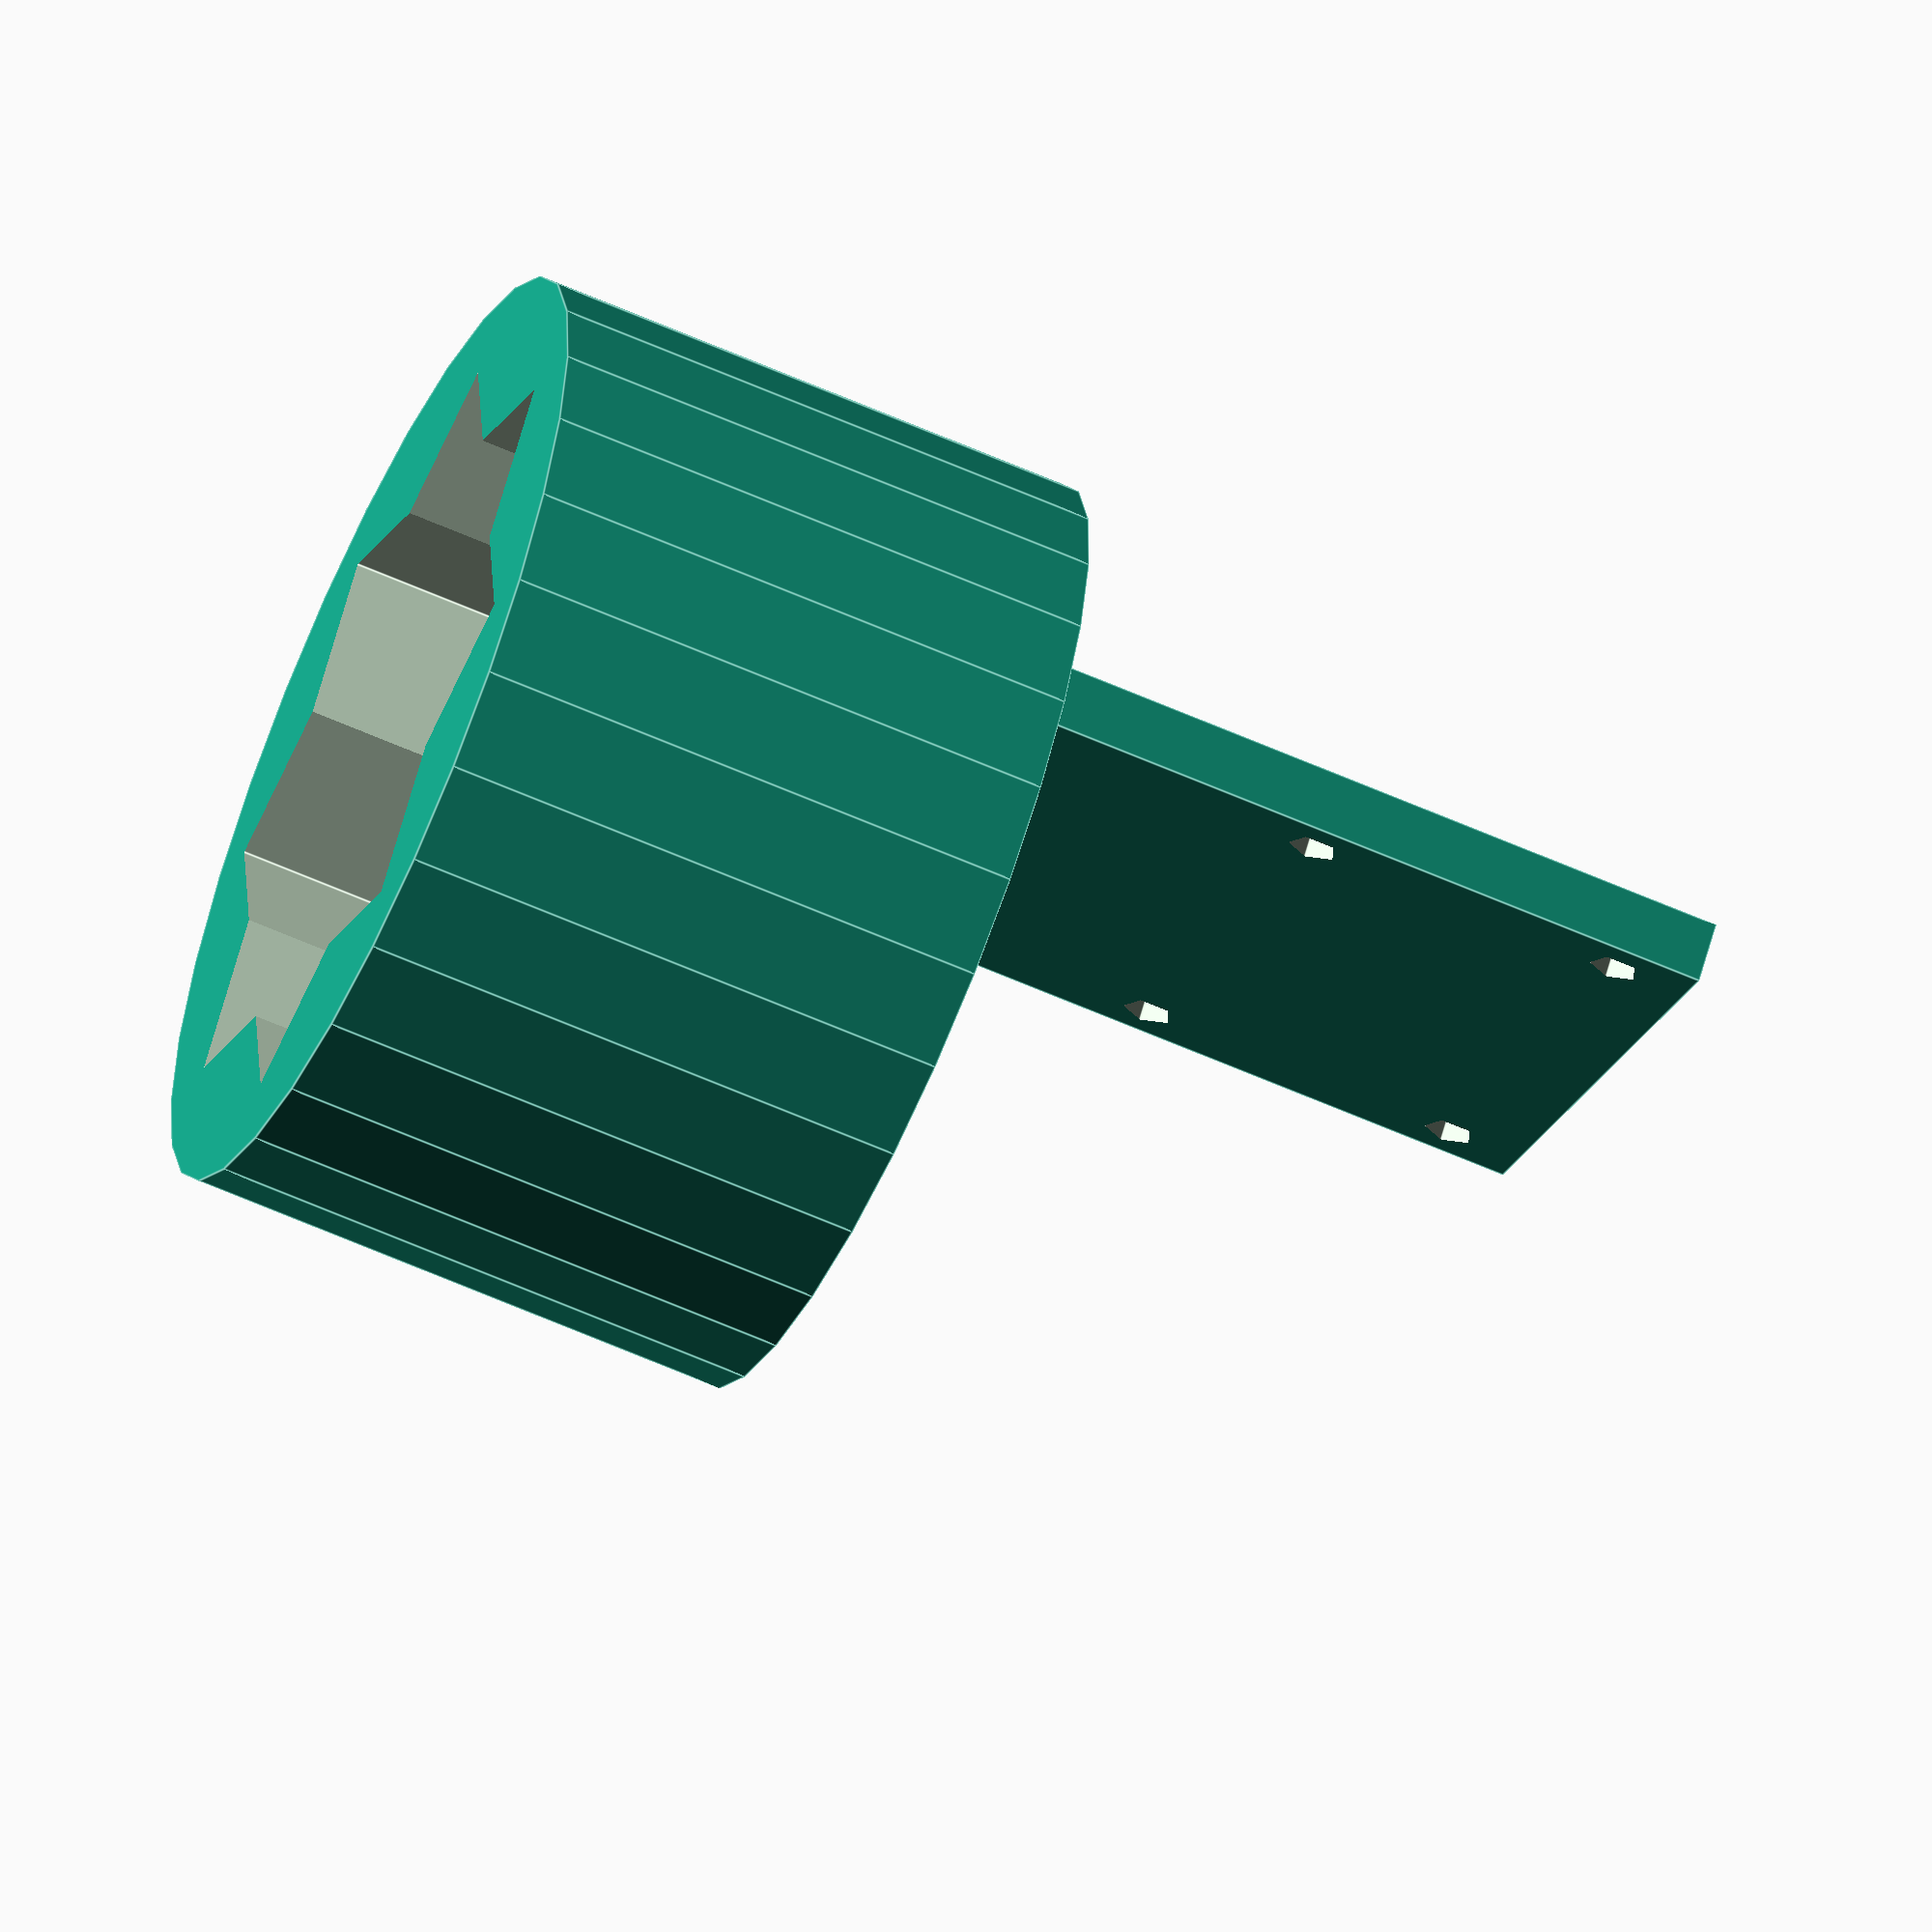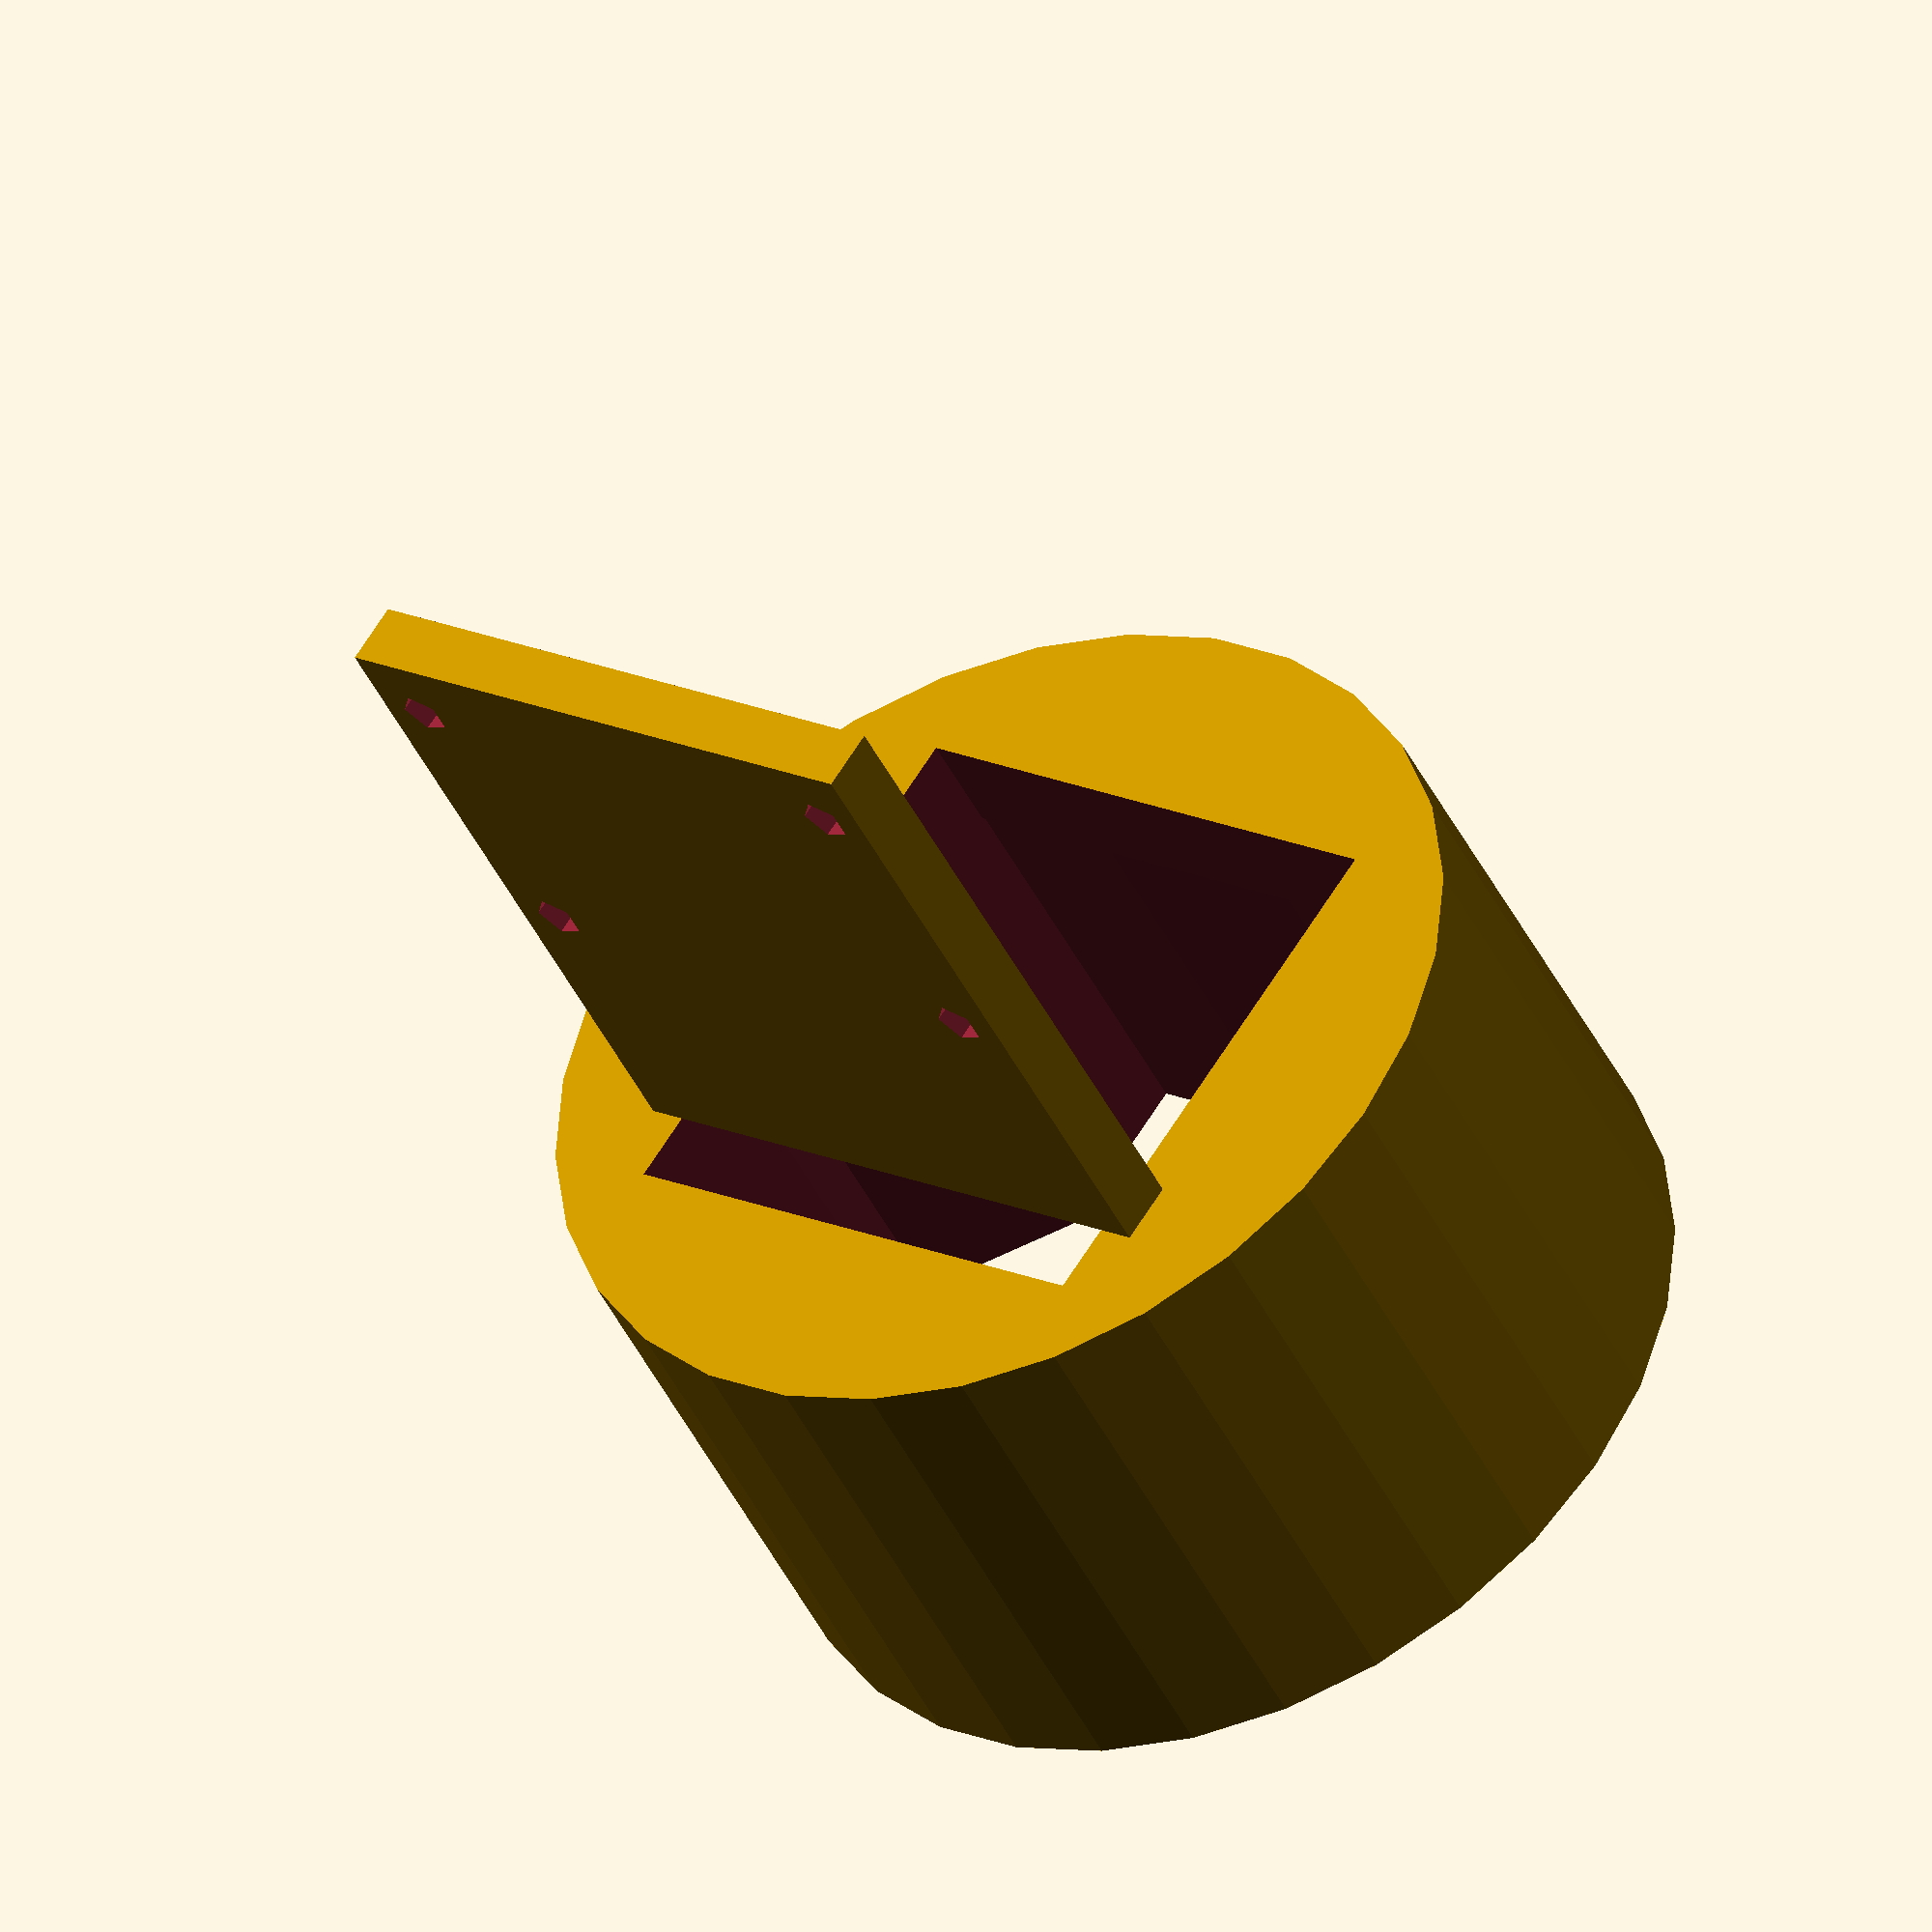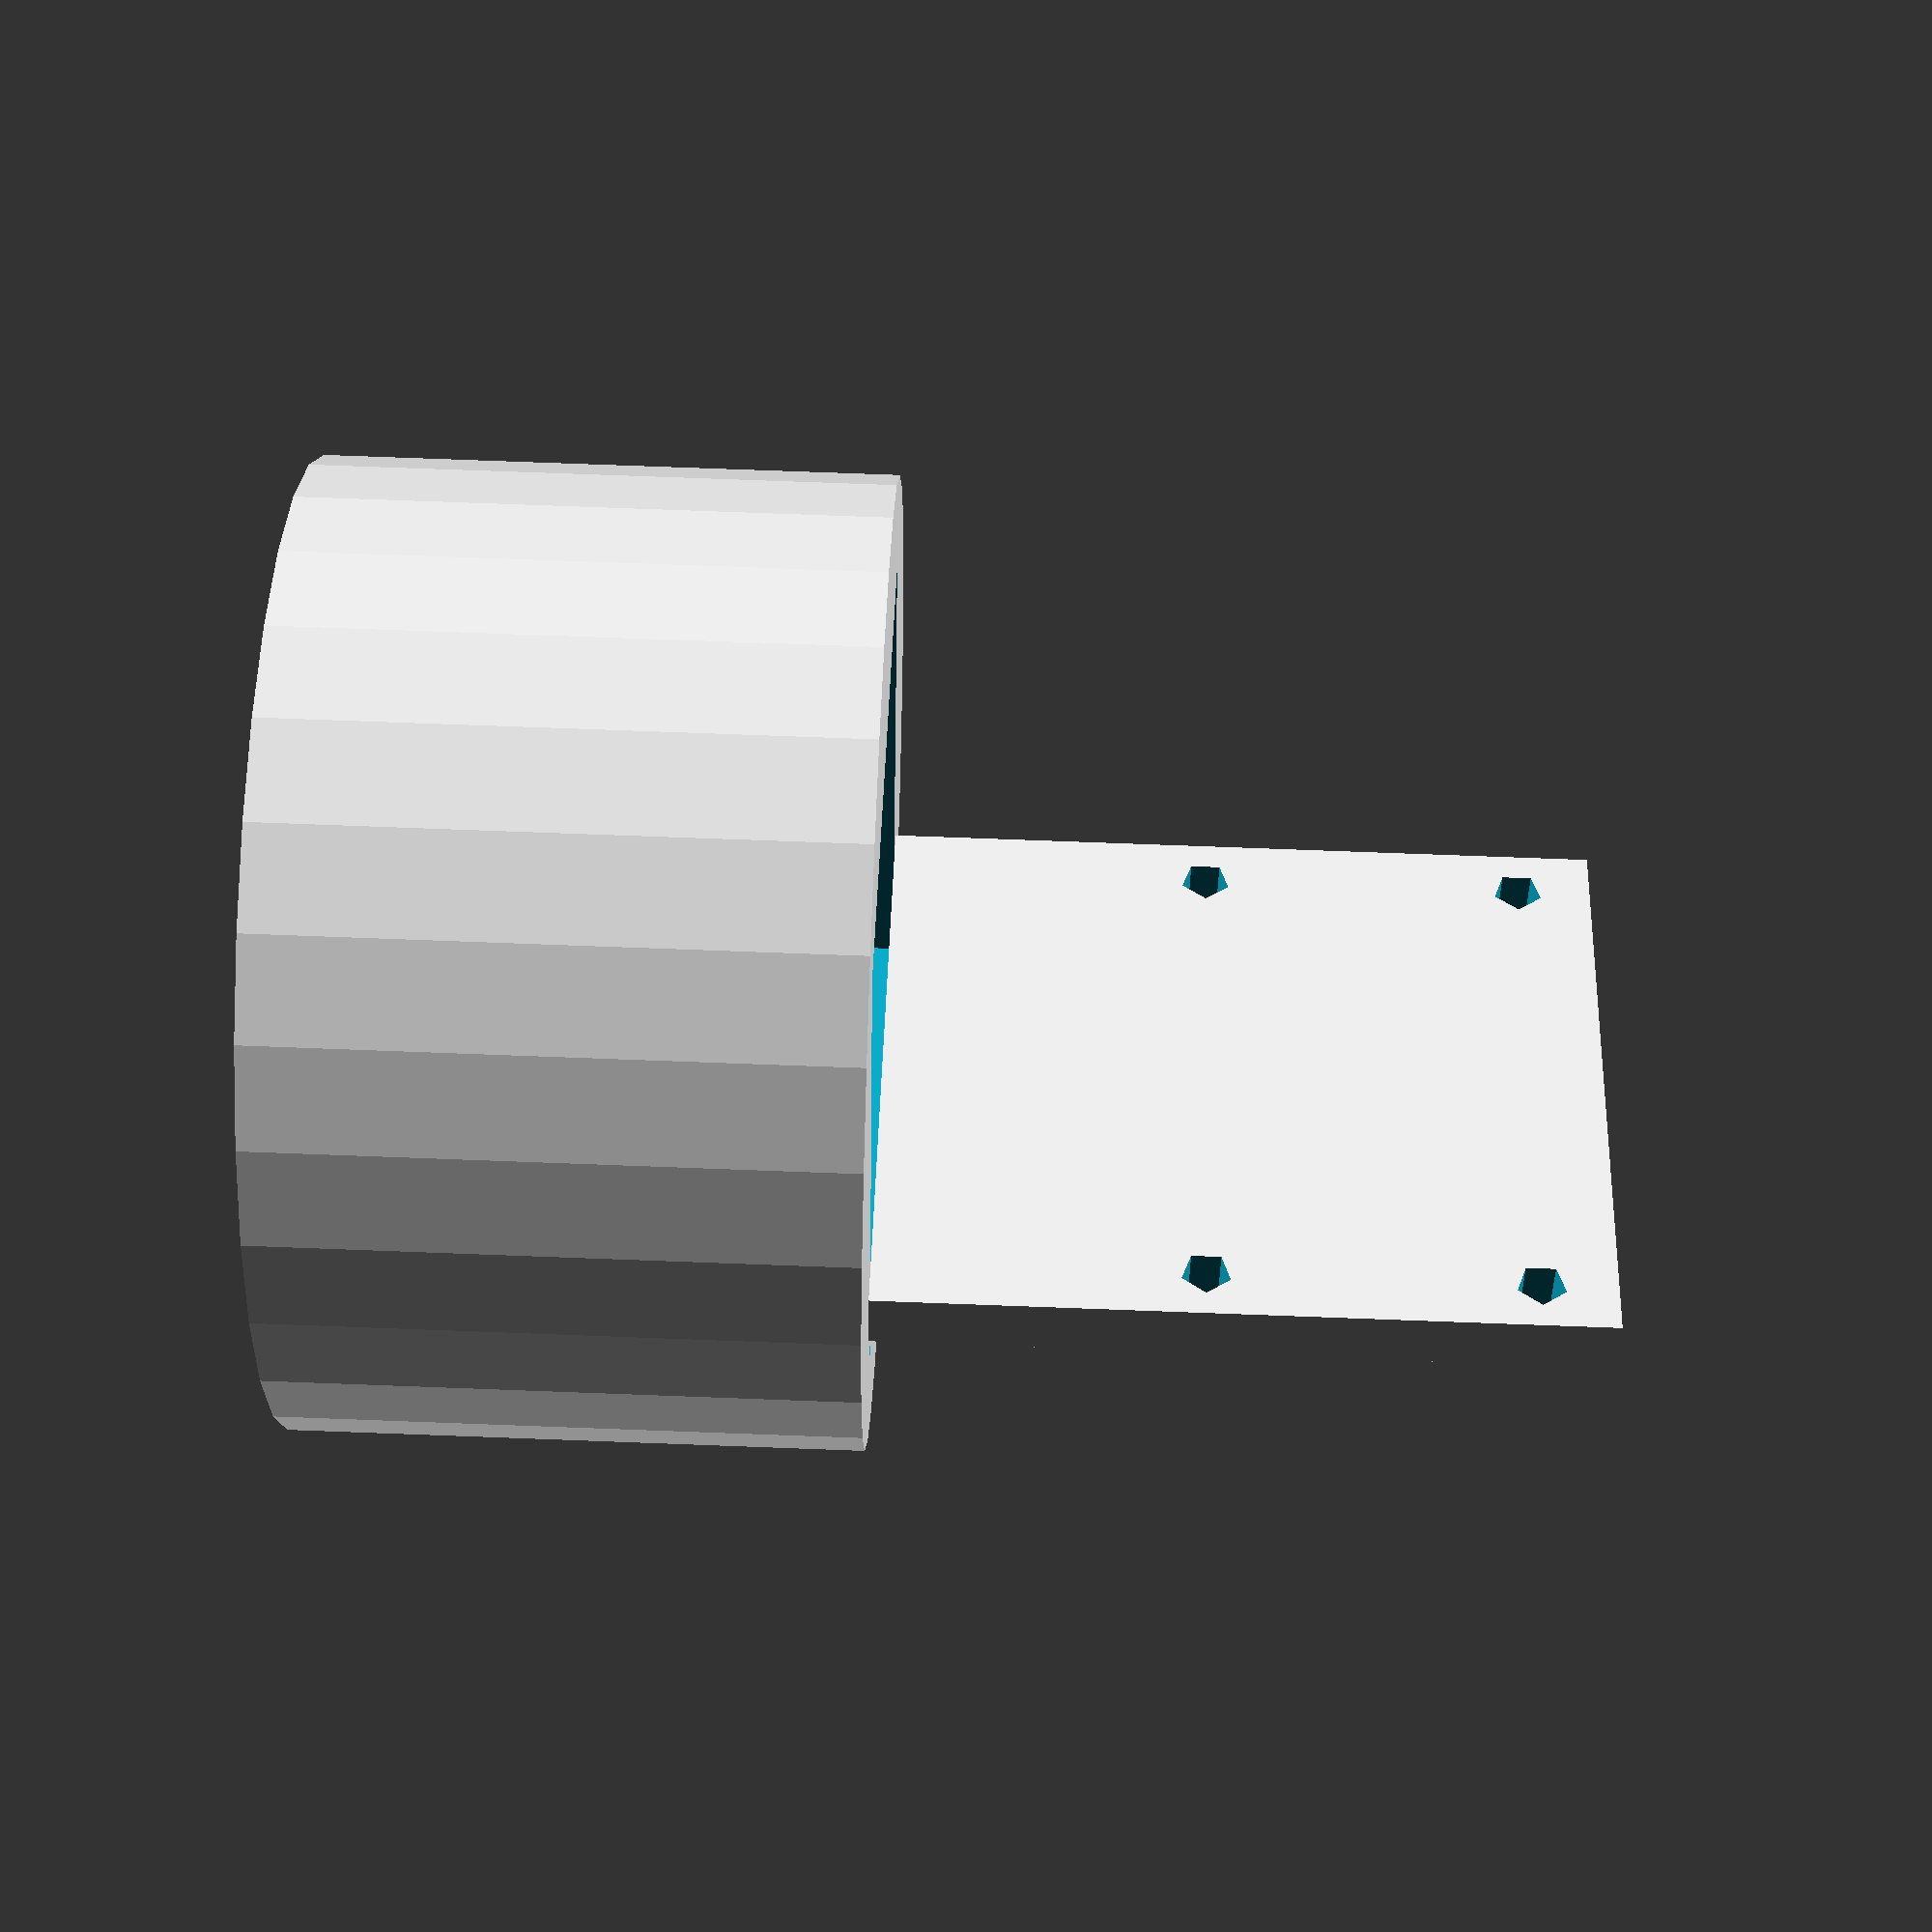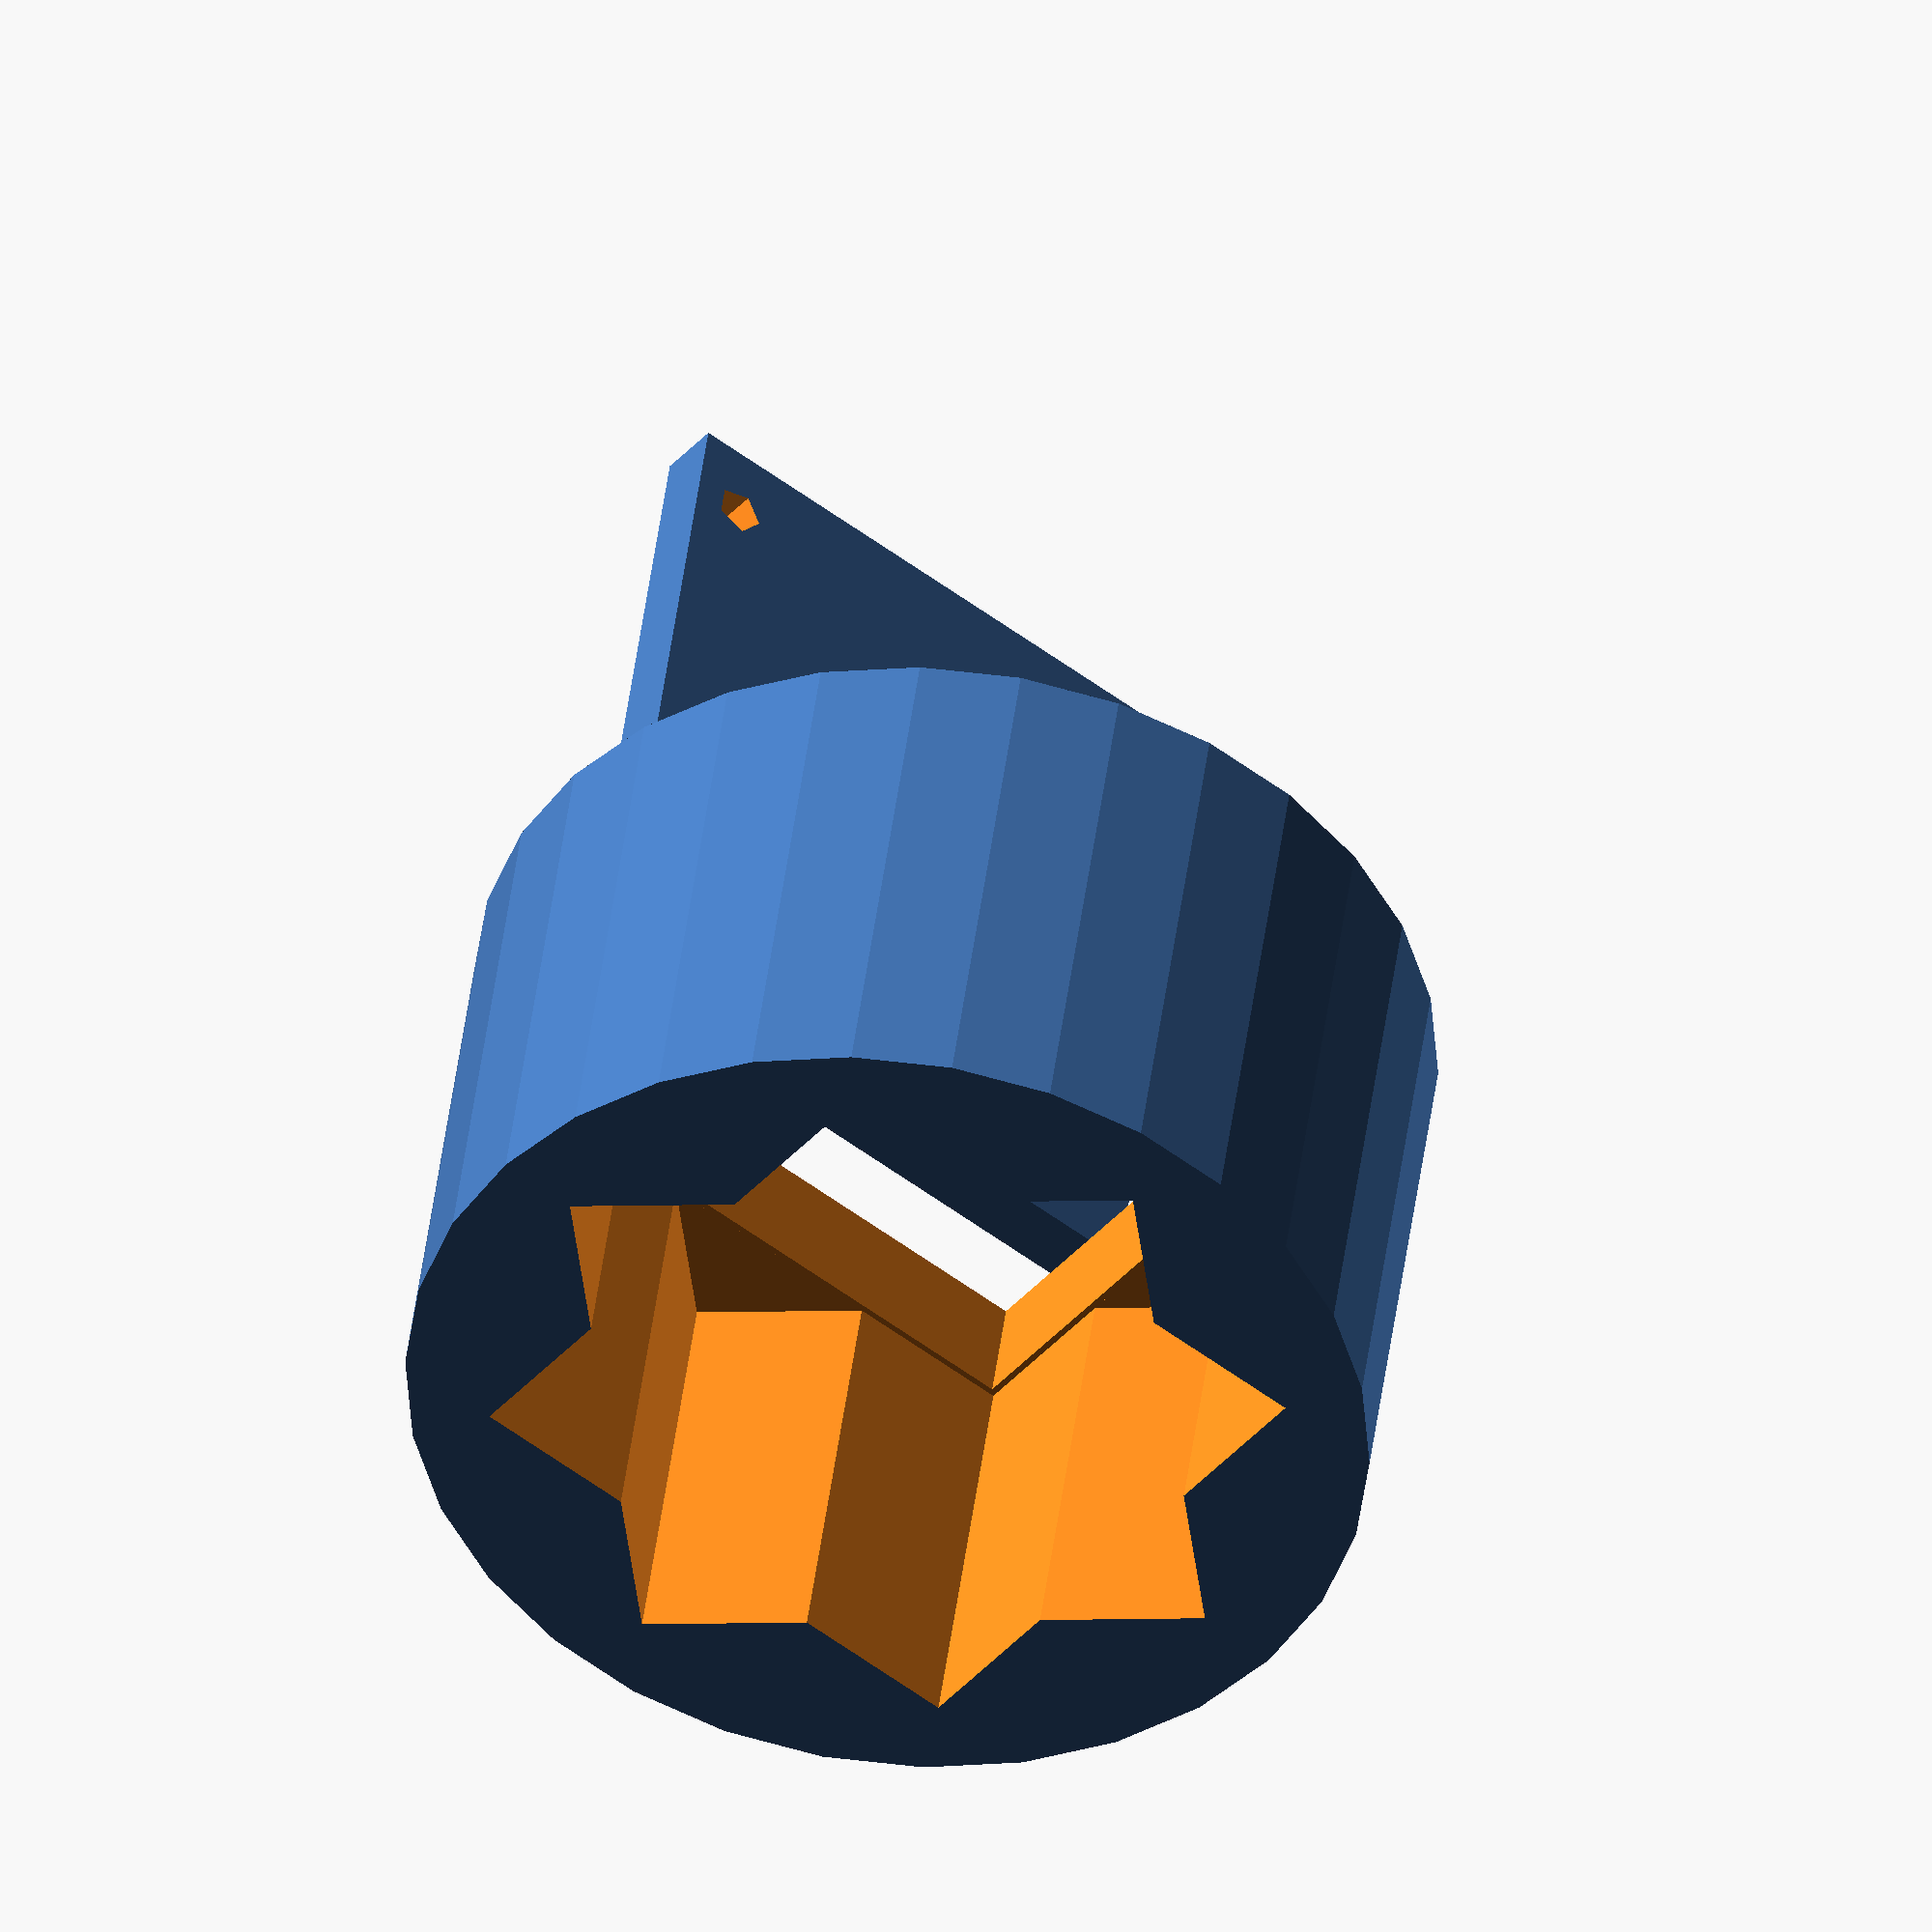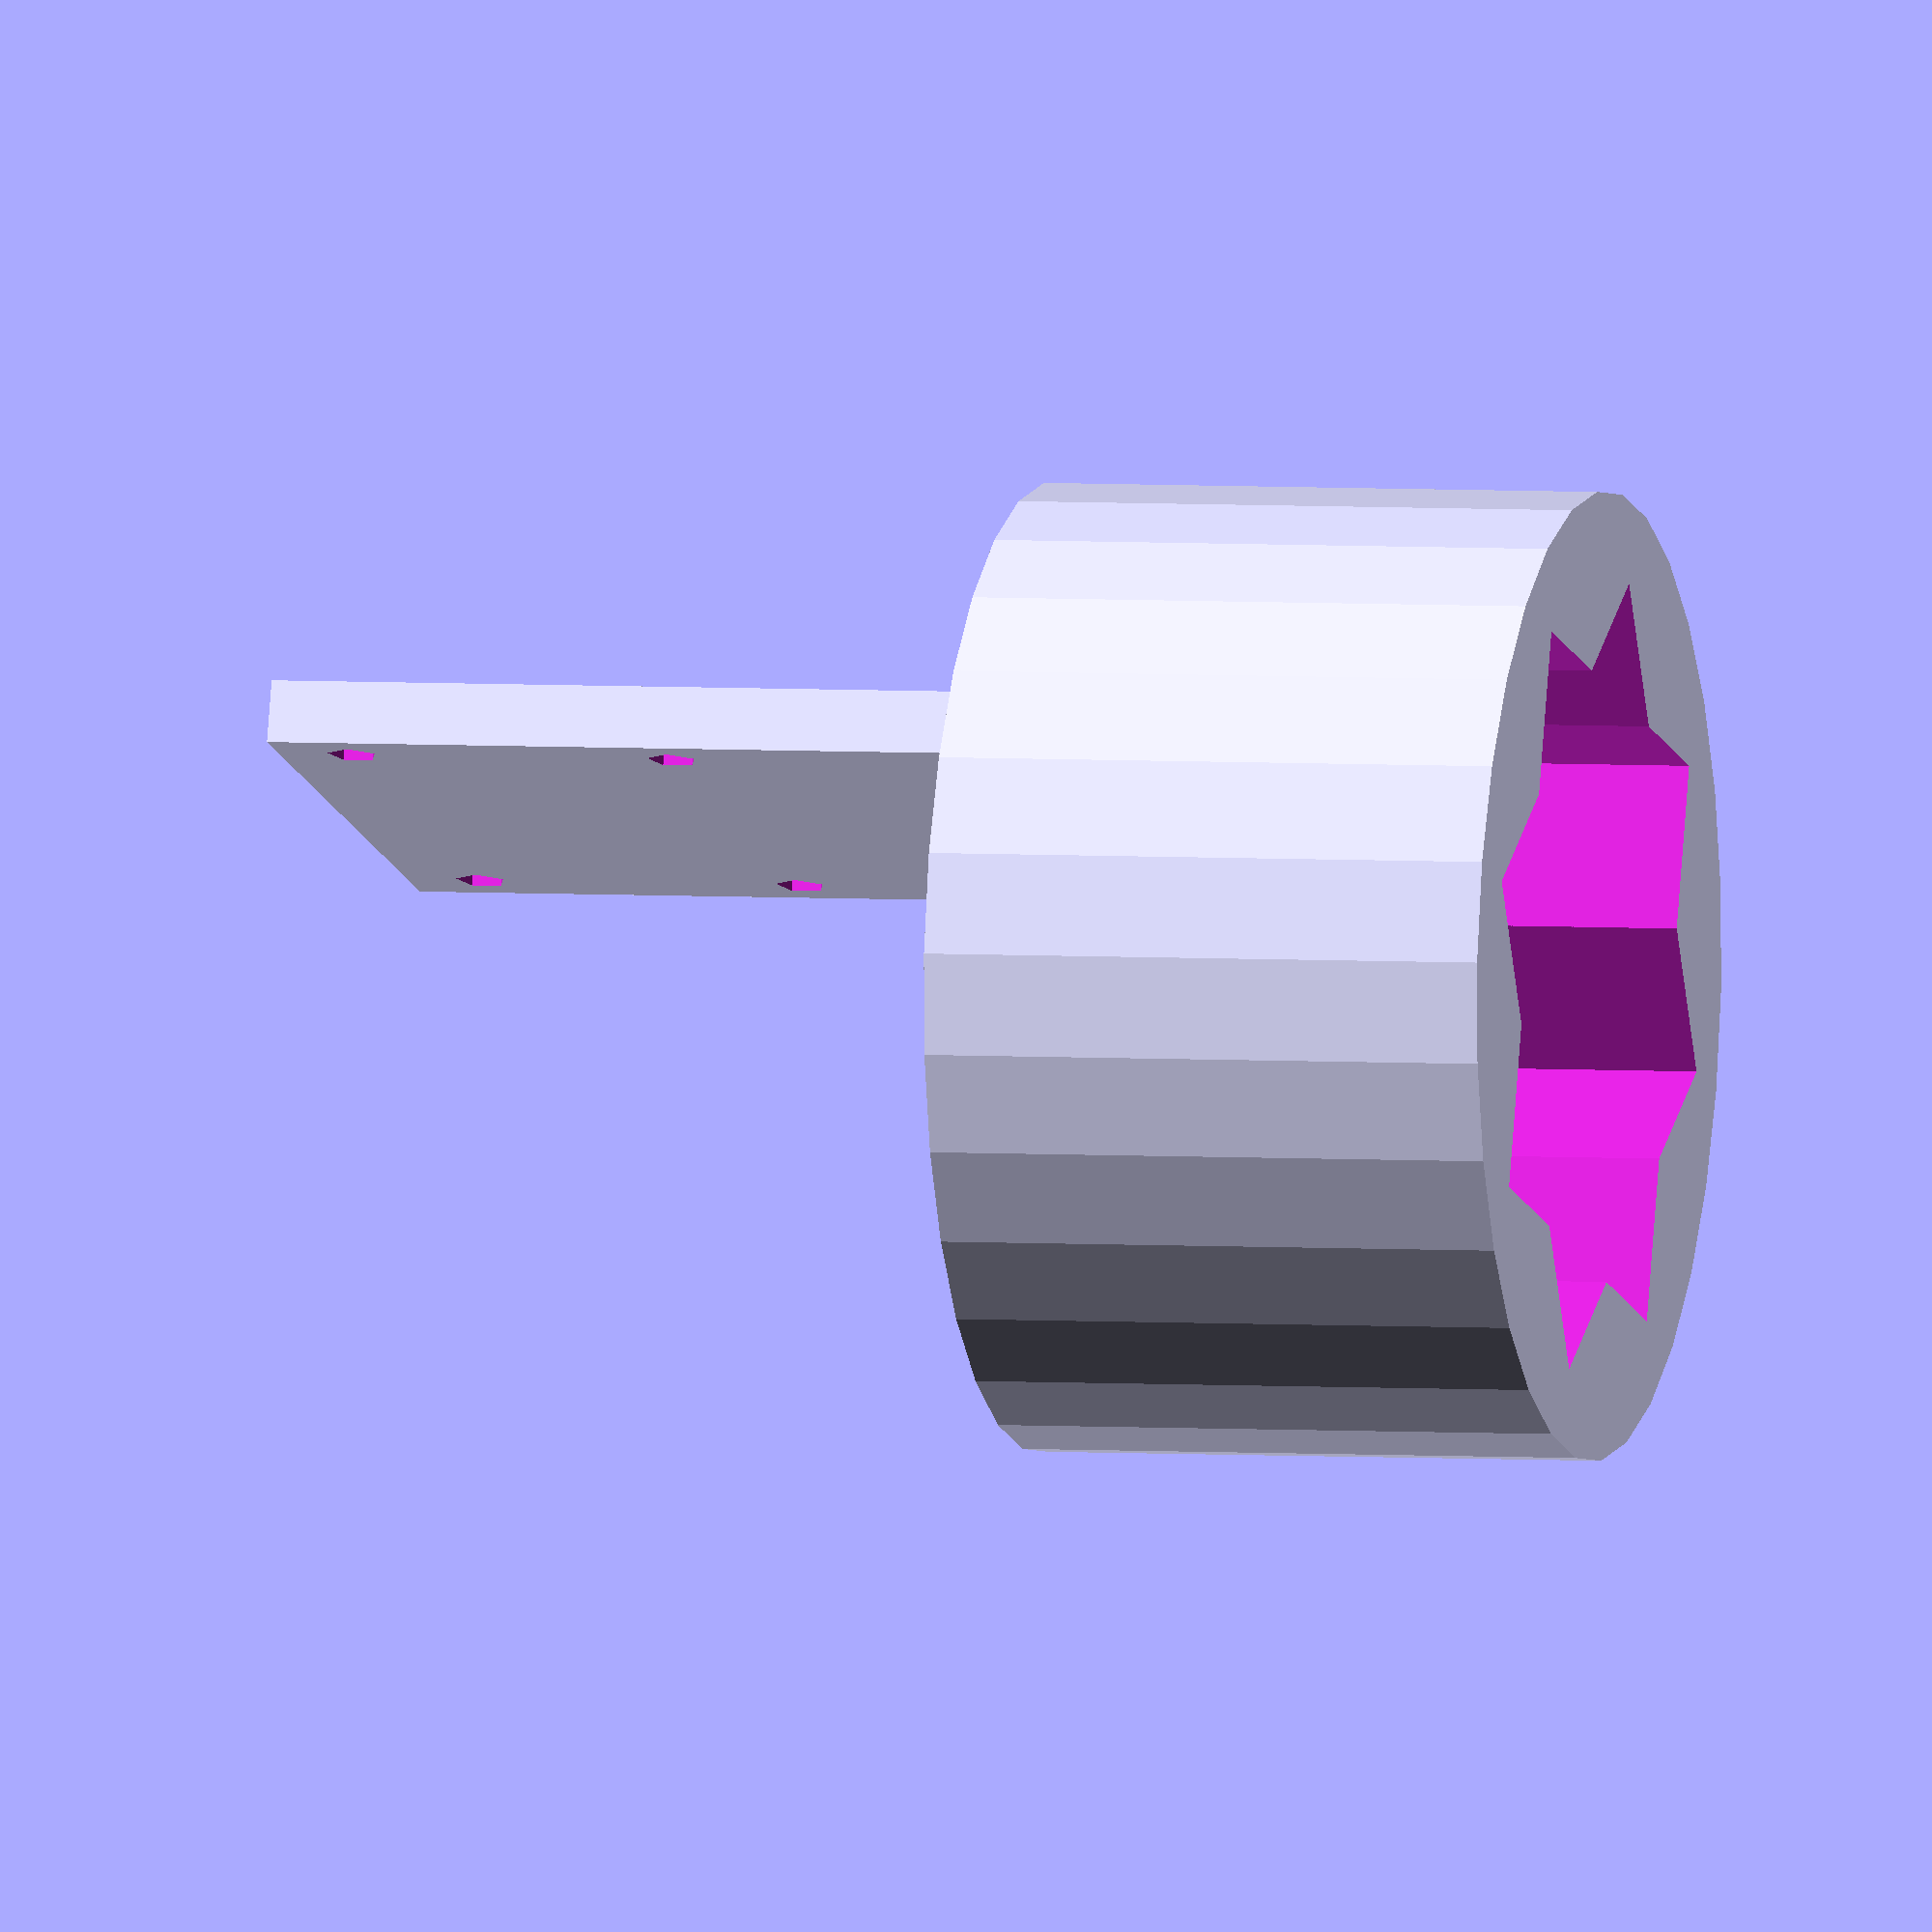
<openscad>
wall  = 2.5;
tower_width = 22;
margin = 0.5;
tower_width_with_margin = tower_width + margin;
height = 20;

upper_extra_length = 1;
lower_extra_length = 3;

cam_platform = 25;
no_of_star_tips = 8;

hole_diameter = 2;
hole_x  =  2;
hole_y  =  2;
hole_y2 = 15;

module star() {
    for (n = [0:1:no_of_star_tips]) {
        rotate( [0, 0, n*(360/no_of_star_tips)] )
            translate([ -0.5*tower_width_with_margin, -0.5*tower_width_with_margin, 0 ] )
                cube( [ tower_width_with_margin, tower_width_with_margin, tower_width_with_margin ] );
    }
}

module cam_holder() {
    difference() {
        cube([cam_platform, wall, cam_platform+lower_extra_length+upper_extra_length]);

        translate([hole_x, wall+1, cam_platform-hole_y+lower_extra_length]) rotate([90, 0, 0])
            cylinder( d = hole_diameter, h = wall+2 );

        translate([cam_platform-hole_x, wall+1, cam_platform-hole_y+lower_extra_length]) rotate([90, 0, 0])
            cylinder( d = hole_diameter, h = wall+2 );

        translate([hole_x, wall+1, cam_platform-hole_y2+lower_extra_length]) rotate([90, 0, 0])
            cylinder( d = hole_diameter, h = wall+2 );

        translate([cam_platform-hole_x, wall+1, cam_platform-hole_y2+lower_extra_length]) rotate([90, 0, 0])
            cylinder( d = hole_diameter, h = wall+2 );
    }
}

module cap2() {
    difference() {
        cylinder( d = 1.7*tower_width_with_margin, h = tower_width_with_margin);
        //star that enables different angles of rotation of the cam around the z-axis
        translate([0, 0, -0.2*tower_width_with_margin]) star();

        translate([ (-1/2)*tower_width, (-1/2)*tower_width, (1/2)*tower_width_with_margin])
            cube([tower_width, tower_width, tower_width]);
    }

    translate([ (-1/2)*cam_platform, (1/4)*tower_width_with_margin, tower_width_with_margin]) rotate([0, 0, 0]) cam_holder();

}

cap2();
</openscad>
<views>
elev=242.4 azim=139.0 roll=294.2 proj=o view=edges
elev=222.3 azim=34.9 roll=156.1 proj=o view=wireframe
elev=102.6 azim=30.1 roll=267.9 proj=p view=wireframe
elev=136.6 azim=322.3 roll=353.1 proj=o view=solid
elev=356.4 azim=342.9 roll=104.6 proj=o view=wireframe
</views>
